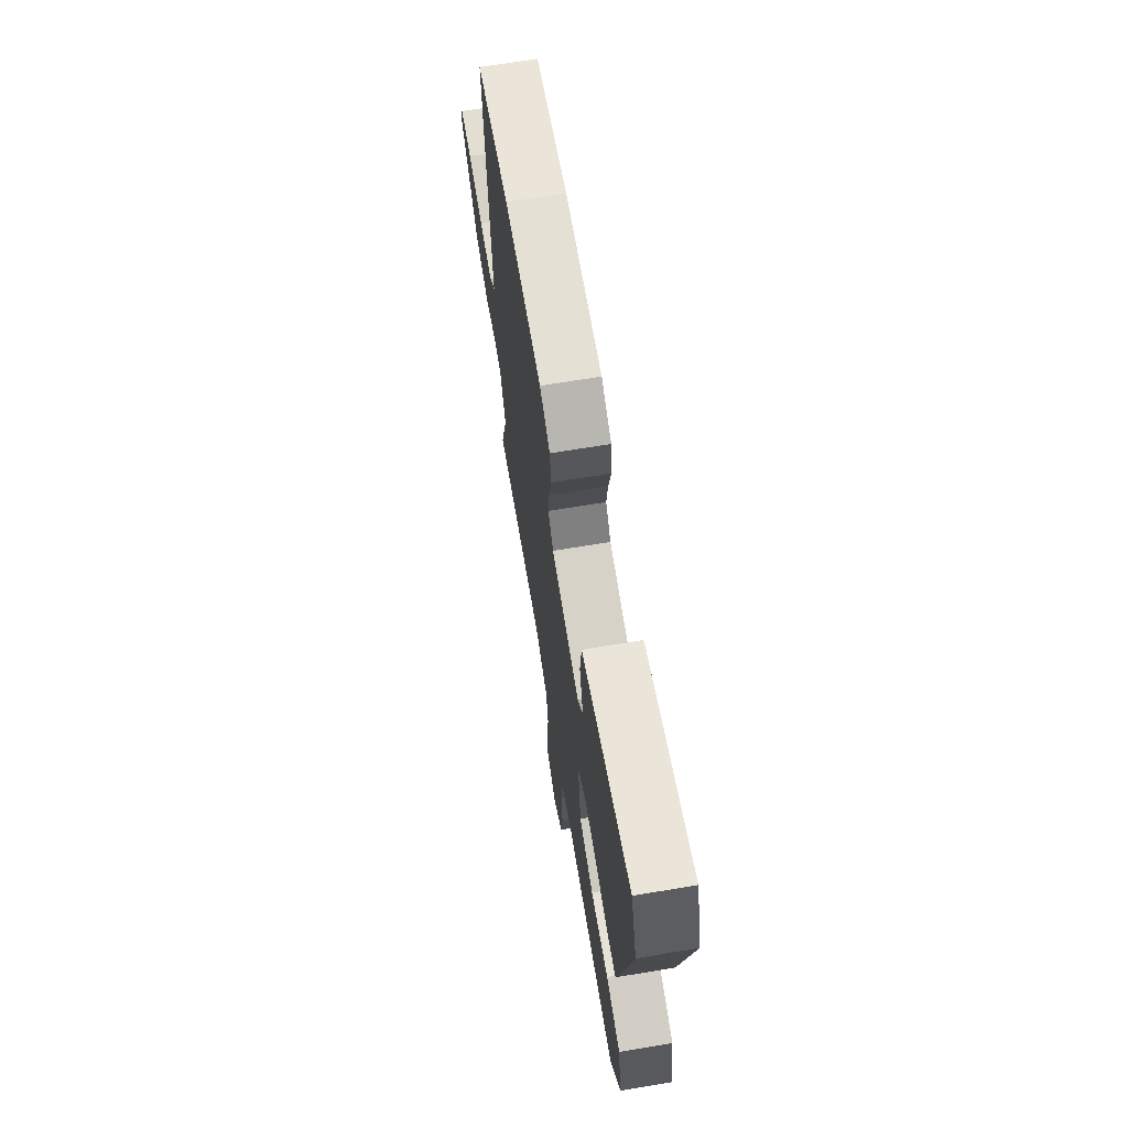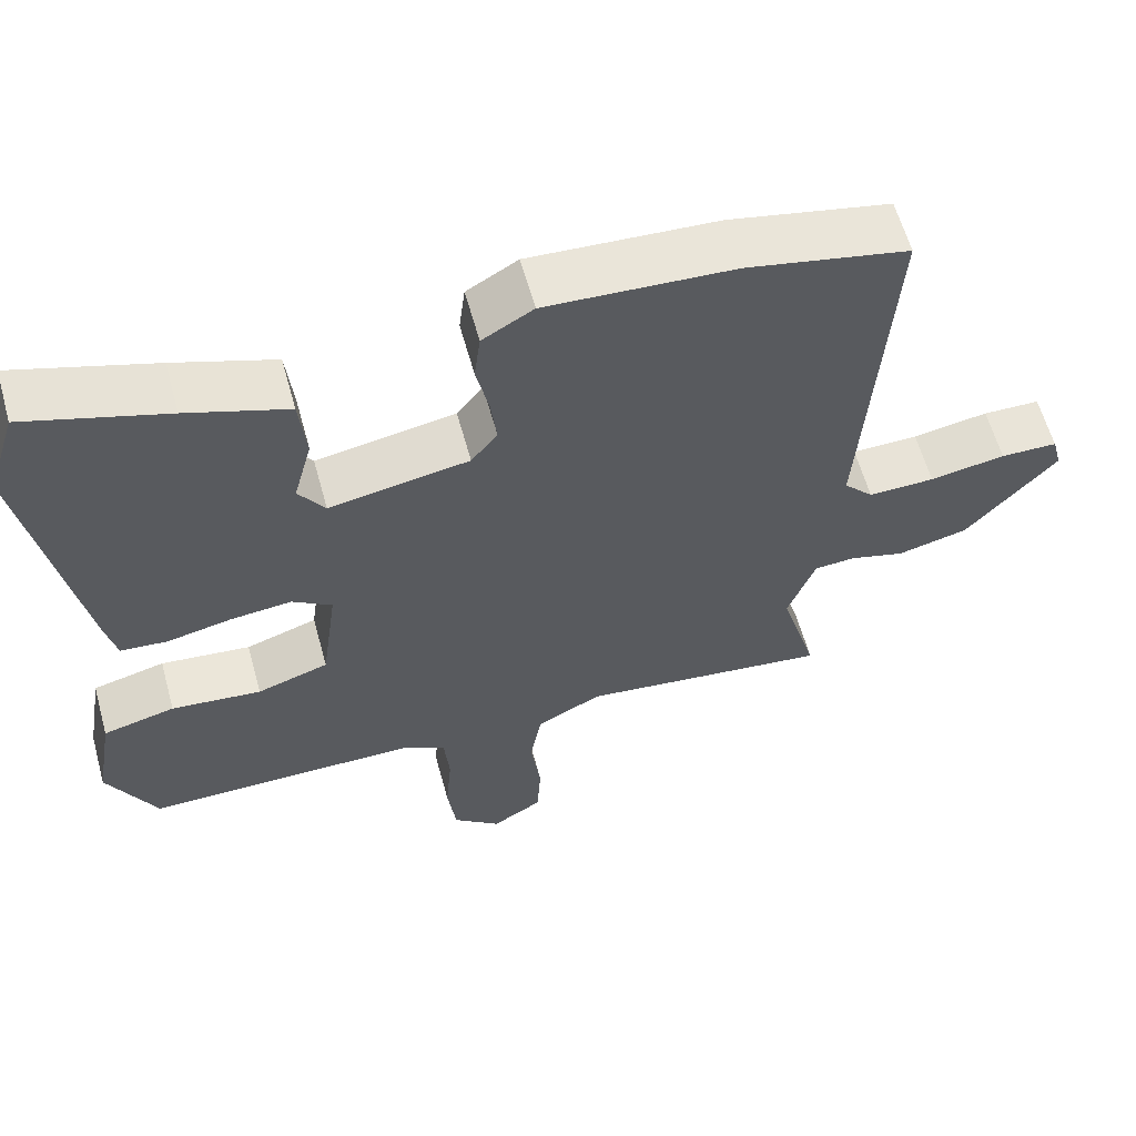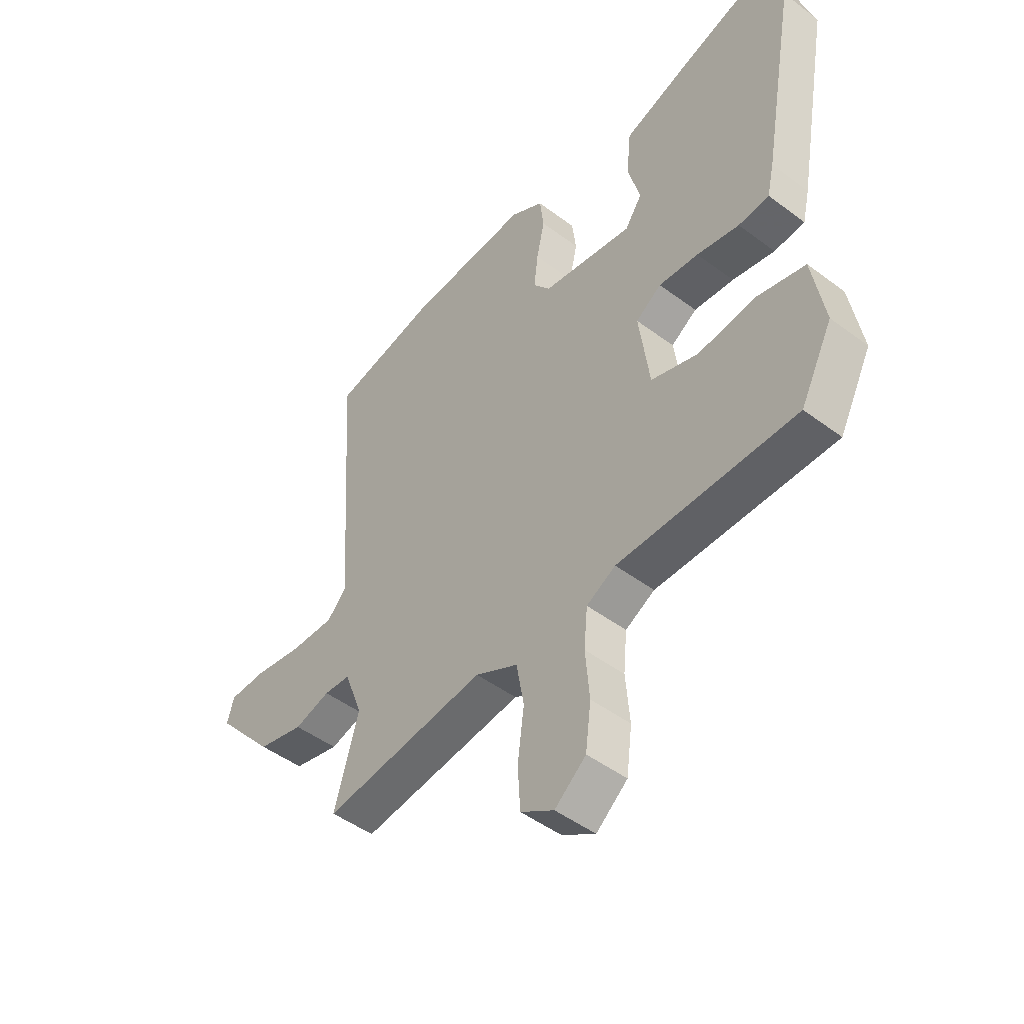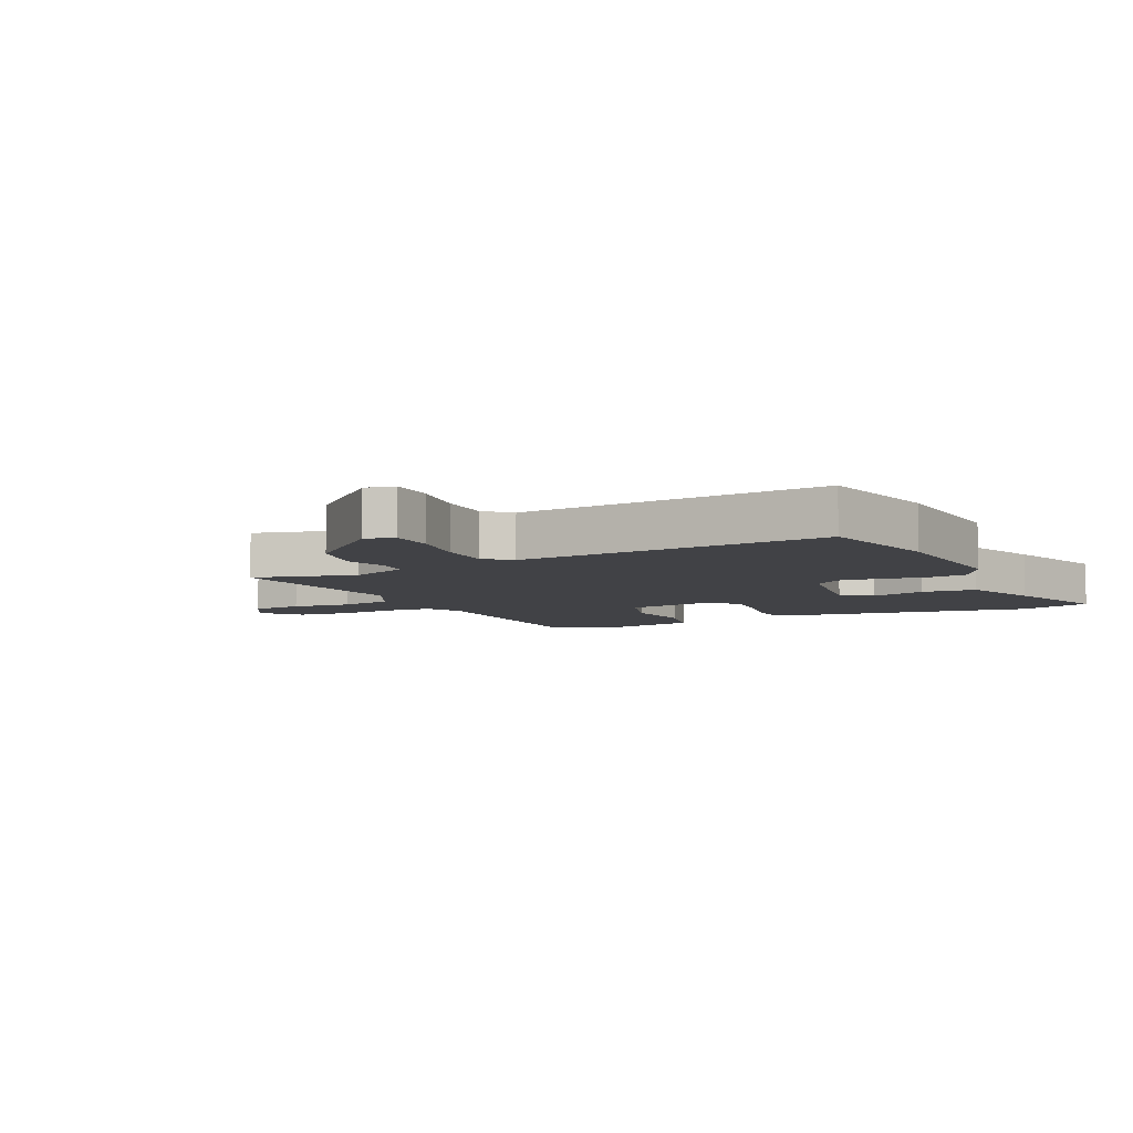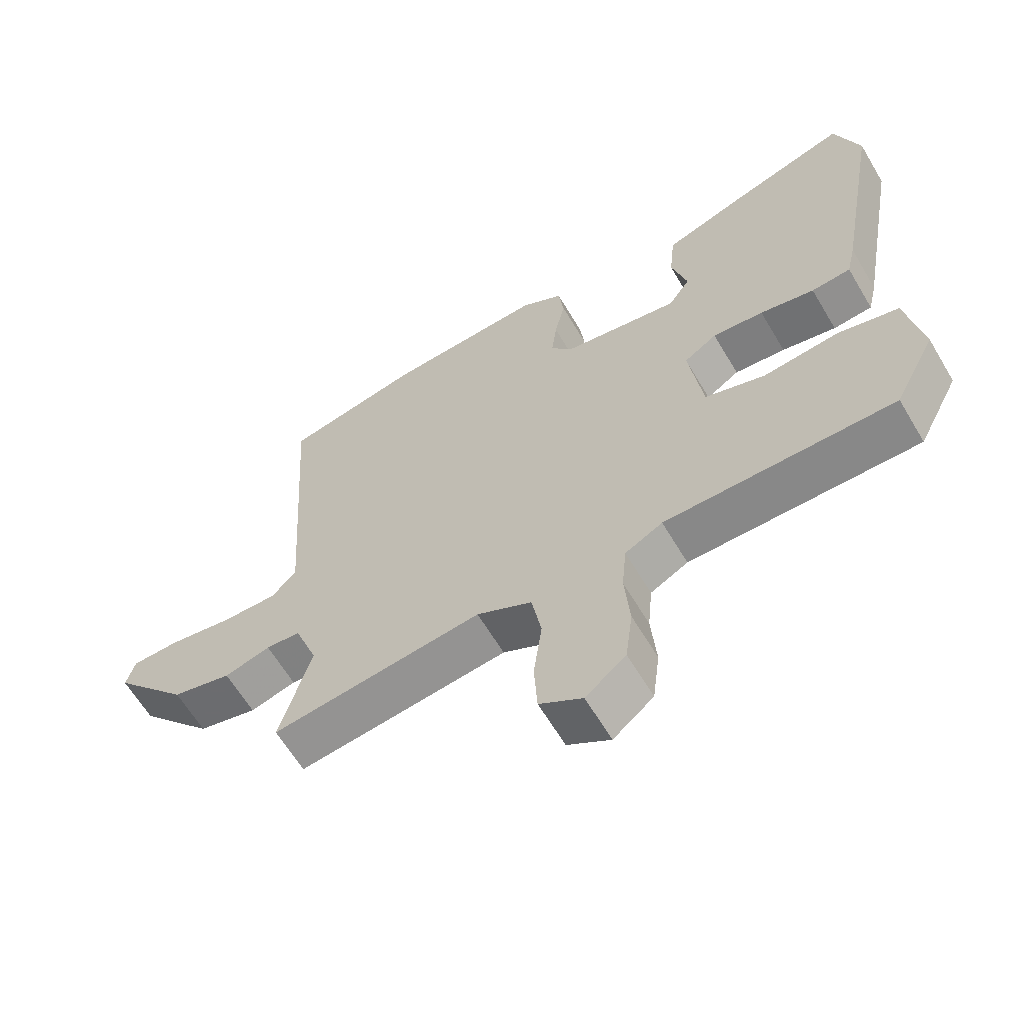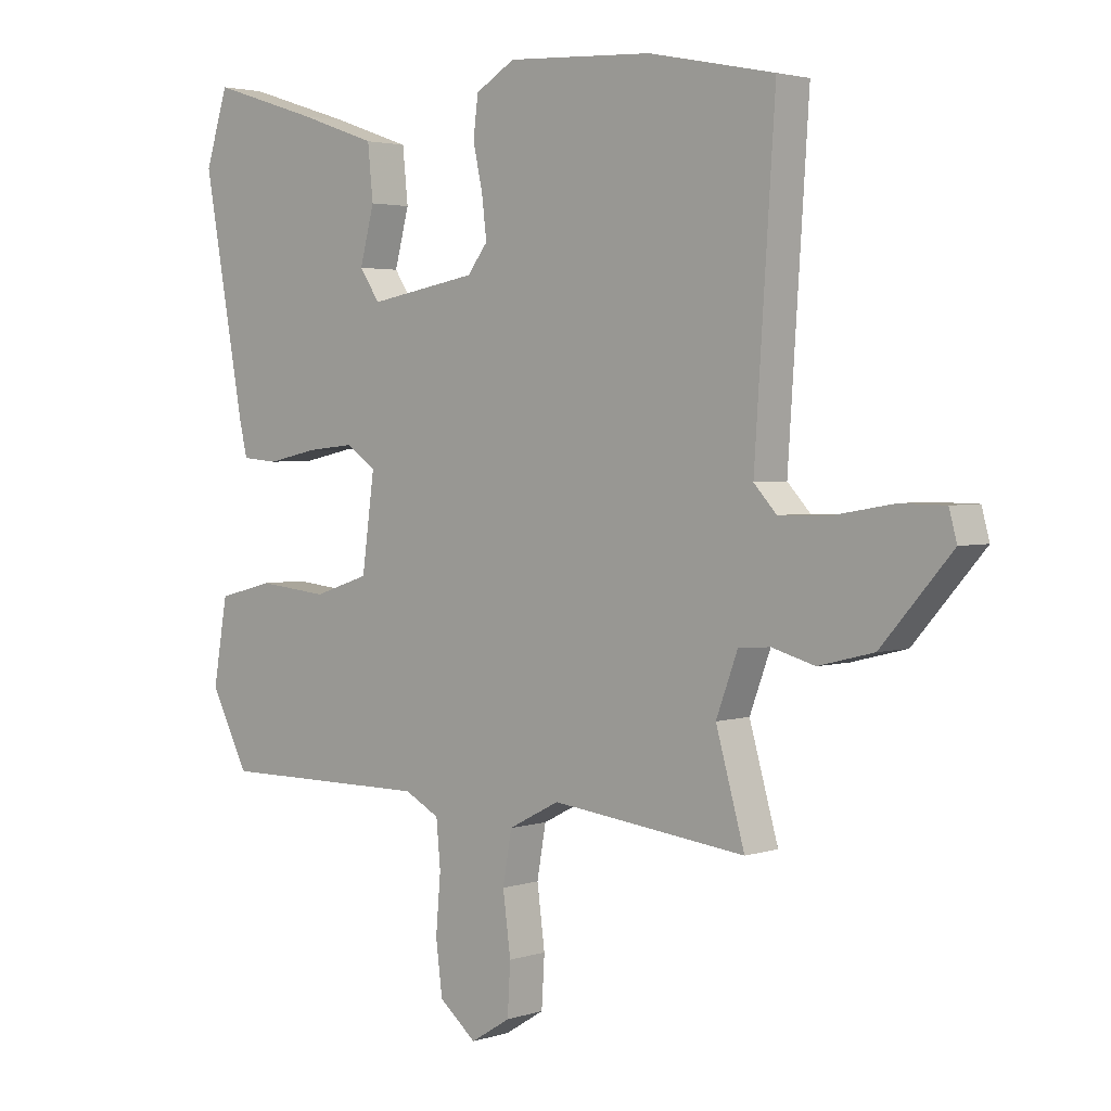
<metadata>
{"format":"obj","ext":"obj","renderer":"f3d","projection":"perspective","resolution":1024,"background":"white","views":[{"elev":68.5,"azim":80.6,"up":"+Z"},{"elev":60.6,"azim":164.6,"up":"+Z"},{"elev":-47.8,"azim":49.9,"up":"+Z"},{"elev":-6.7,"azim":-62.9,"up":"+Y"},{"elev":-63.0,"azim":30.7,"up":"+Z"},{"elev":2.9,"azim":-137.7,"up":"+Z"}]}
</metadata>
<code>
v 0.449 0.07 -0.479
v 0.095 0.07 -0.477
v 0.037 0.07 -0.508
v 0.03 0.07 -0.585
v 0.038 0.07 -0.68
v 0.027 0.07 -0.767
v -0.035 0.07 -0.818
v -0.101 0.07 -0.777
v -0.106 0.07 -0.693
v -0.093 0.07 -0.594
v -0.108 0.07 -0.509
v -0.193 0.07 -0.465
v -0.518 0.07 -0.503
v -0.47 0.07 -0.334
v -0.506 0.07 -0.237
v -0.559 0.07 -0.233
v -0.63 0.07 -0.253
v -0.722 0.07 -0.23
v -0.839 0.07 -0.096
v -0.826 0.07 -0.048
v -0.752 0.07 -0.047
v -0.654 0.07 -0.064
v -0.568 0.07 -0.066
v -0.53 0.07 -0.025
v -0.564 0.07 0.487
v -0.355 0.07 0.53
v -0.112 0.07 0.543
v -0.046 0.07 0.504
v -0.038 0.07 0.439
v -0.054 0.07 0.365
v -0.062 0.07 0.298
v -0.028 0.07 0.254
v 0.153 0.07 0.222
v 0.187 0.07 0.272
v 0.163 0.07 0.363
v 0.172 0.07 0.452
v 0.302 0.07 0.497
v 0.483 0.07 0.554
v 0.521 0.07 0.434
v 0.453 0.07 0.057
v 0.439 0.07 -0.004
v 0.378 0.07 -0.009
v 0.294 0.07 0.009
v 0.215 0.07 0.017
v 0.164 0.07 -0.017
v 0.185 0.07 -0.172
v 0.278 0.07 -0.203
v 0.395 0.07 -0.191
v 0.489 0.07 -0.215
v 0.513 0.07 -0.355
v 0.449 0 -0.479
v 0.095 0 -0.477
v 0.037 0 -0.508
v 0.03 0 -0.585
v 0.038 0 -0.68
v 0.027 0 -0.767
v -0.035 0 -0.818
v -0.101 0 -0.777
v -0.106 0 -0.693
v -0.093 0 -0.594
v -0.108 0 -0.509
v -0.193 0 -0.465
v -0.518 0 -0.503
v -0.47 0 -0.334
v -0.506 0 -0.237
v -0.559 0 -0.233
v -0.63 0 -0.253
v -0.722 0 -0.23
v -0.839 0 -0.096
v -0.826 0 -0.048
v -0.752 0 -0.047
v -0.654 0 -0.064
v -0.568 0 -0.066
v -0.53 0 -0.025
v -0.564 0 0.487
v -0.355 0 0.53
v -0.112 0 0.543
v -0.046 0 0.504
v -0.038 0 0.439
v -0.054 0 0.365
v -0.062 0 0.298
v -0.028 0 0.254
v 0.153 0 0.222
v 0.187 0 0.272
v 0.163 0 0.363
v 0.172 0 0.452
v 0.302 0 0.497
v 0.483 0 0.554
v 0.521 0 0.434
v 0.453 0 0.057
v 0.439 0 -0.004
v 0.378 0 -0.009
v 0.294 0 0.009
v 0.215 0 0.017
v 0.164 0 -0.017
v 0.185 0 -0.172
v 0.278 0 -0.203
v 0.395 0 -0.191
v 0.489 0 -0.215
v 0.513 0 -0.355
f 47 48 49 50
f 46 47 50 1
f 40 41 42 43
f 40 43 44
f 39 40 44
f 38 39 44 45
f 34 35 36 37
f 34 37 38 45
f 27 28 29 30
f 27 30 31
f 24 25 26 27
f 24 27 31
f 23 24 31 32
f 19 20 21 22
f 19 22 23
f 16 17 18 19
f 15 16 19 23
f 14 15 23 32
f 12 13 14 32
f 7 8 9 10
f 7 10 11
f 4 5 6 7
f 3 4 7 11
f 2 3 11 12
f 46 1 2 12
f 33 34 45
f 12 32 33 45
f 12 45 46
f 100 99 98 97
f 51 100 97 96
f 93 92 91 90
f 94 93 90
f 94 90 89
f 95 94 89 88
f 87 86 85 84
f 95 88 87 84
f 80 79 78 77
f 81 80 77
f 77 76 75 74
f 81 77 74
f 82 81 74 73
f 72 71 70 69
f 73 72 69
f 69 68 67 66
f 73 69 66 65
f 82 73 65 64
f 82 64 63 62
f 60 59 58 57
f 61 60 57
f 57 56 55 54
f 61 57 54 53
f 62 61 53 52
f 62 52 51 96
f 95 84 83
f 95 83 82 62
f 96 95 62
f 1 51 52 2
f 2 52 53 3
f 3 53 54 4
f 4 54 55 5
f 5 55 56 6
f 6 56 57 7
f 7 57 58 8
f 8 58 59 9
f 9 59 60 10
f 10 60 61 11
f 11 61 62 12
f 12 62 63 13
f 13 63 64 14
f 14 64 65 15
f 15 65 66 16
f 16 66 67 17
f 17 67 68 18
f 18 68 69 19
f 19 69 70 20
f 20 70 71 21
f 21 71 72 22
f 22 72 73 23
f 23 73 74 24
f 24 74 75 25
f 25 75 76 26
f 26 76 77 27
f 27 77 78 28
f 28 78 79 29
f 29 79 80 30
f 30 80 81 31
f 31 81 82 32
f 32 82 83 33
f 33 83 84 34
f 34 84 85 35
f 35 85 86 36
f 36 86 87 37
f 37 87 88 38
f 38 88 89 39
f 39 89 90 40
f 40 90 91 41
f 41 91 92 42
f 42 92 93 43
f 43 93 94 44
f 44 94 95 45
f 45 95 96 46
f 46 96 97 47
f 47 97 98 48
f 48 98 99 49
f 49 99 100 50
f 50 100 51 1

</code>
